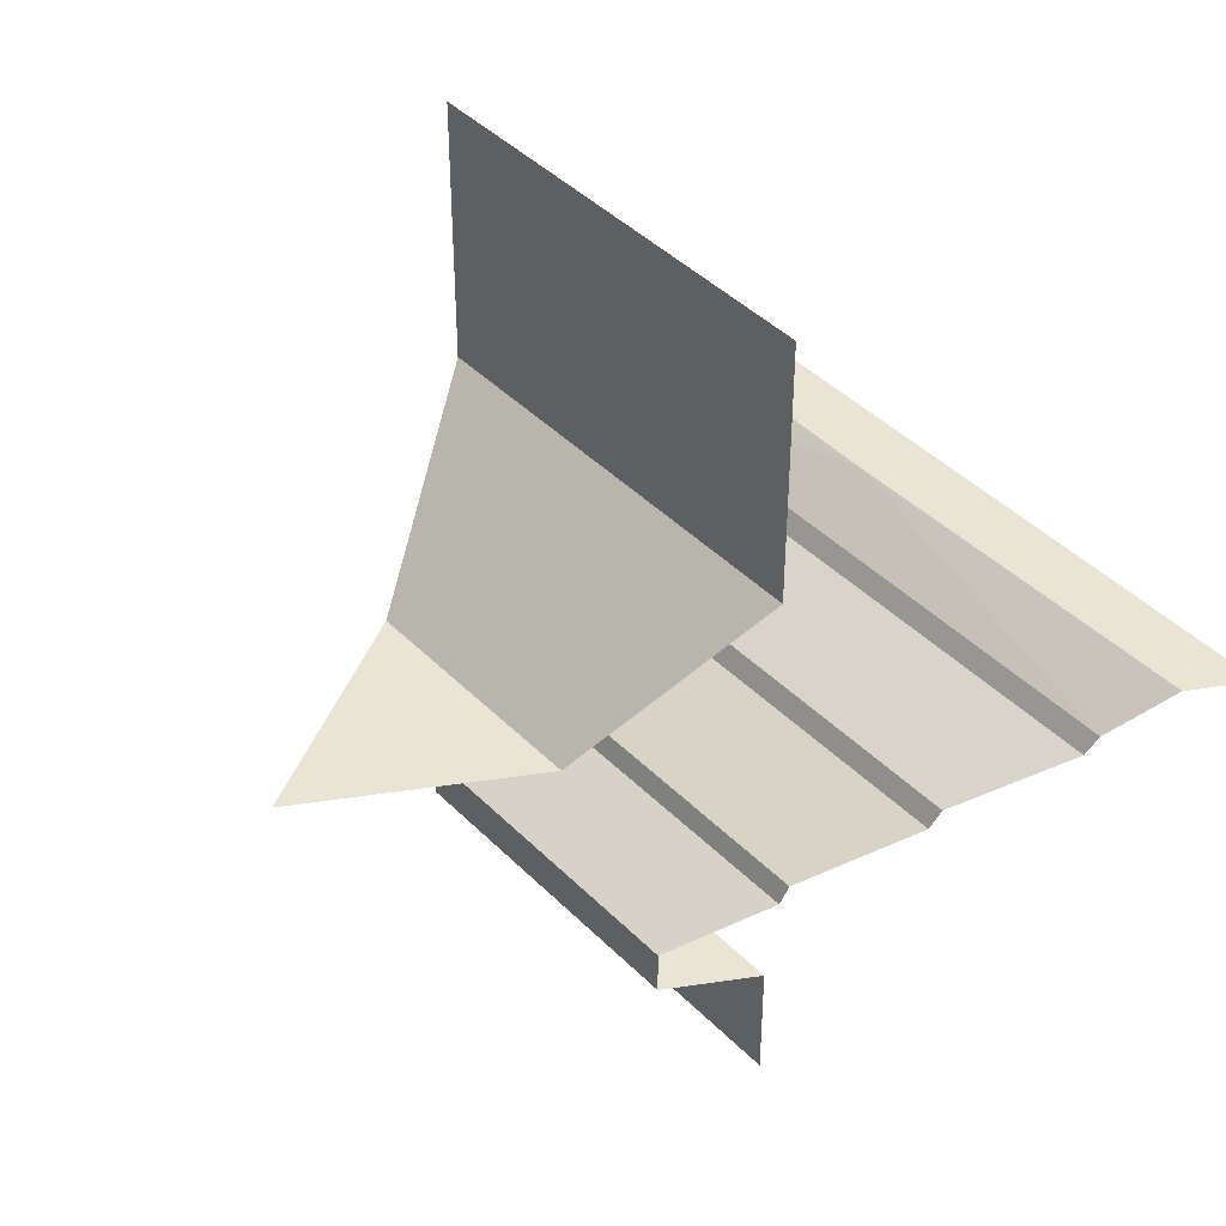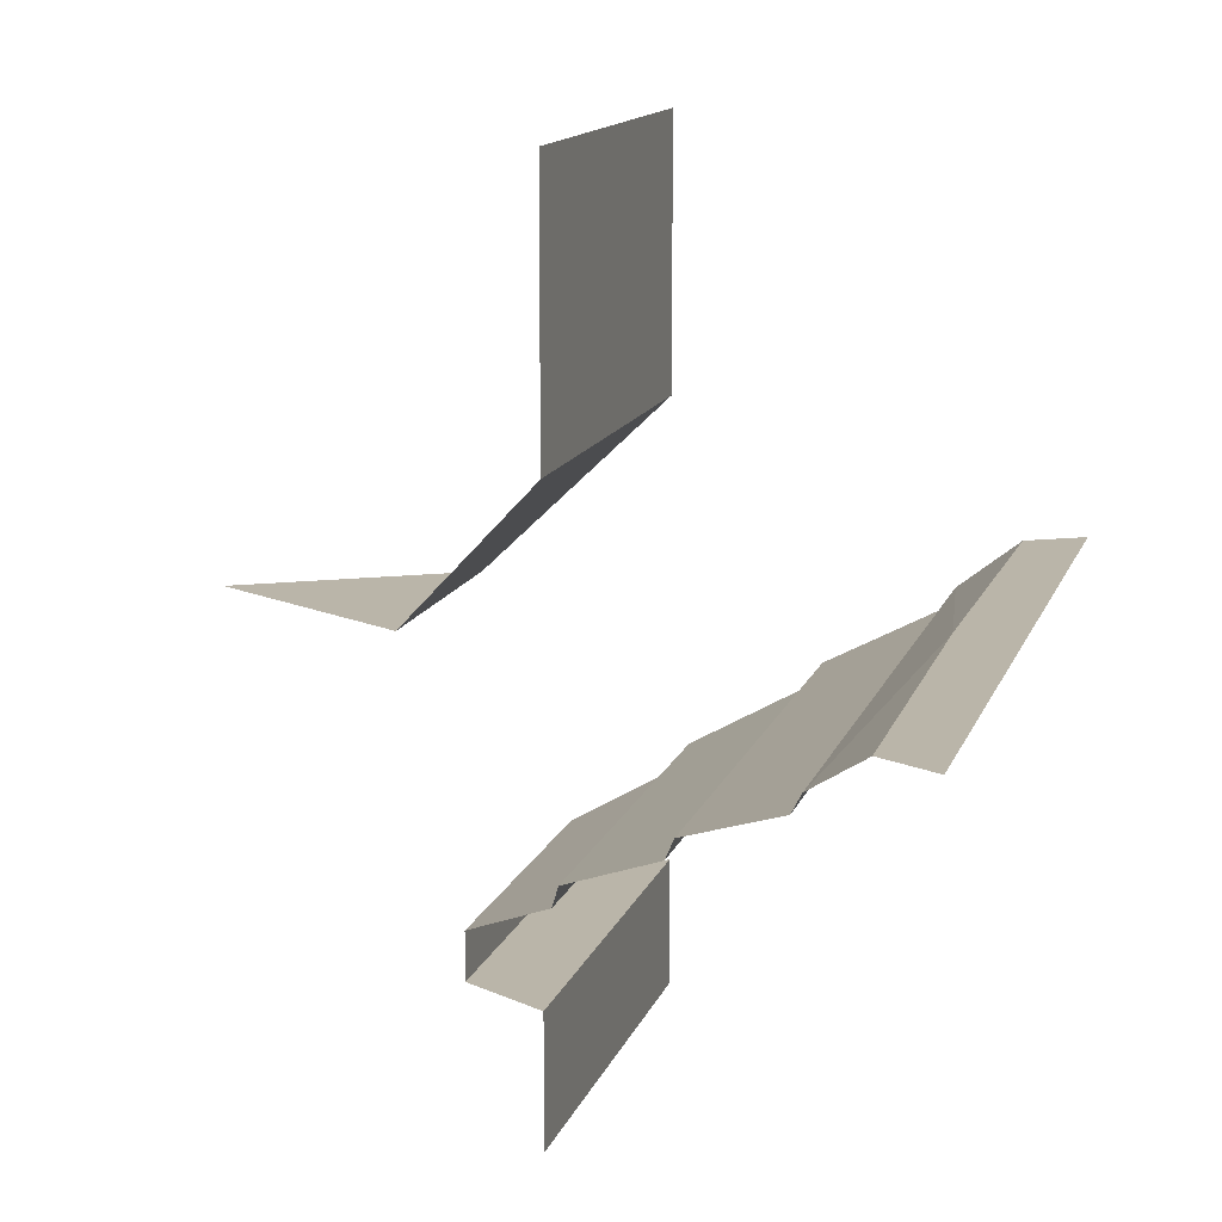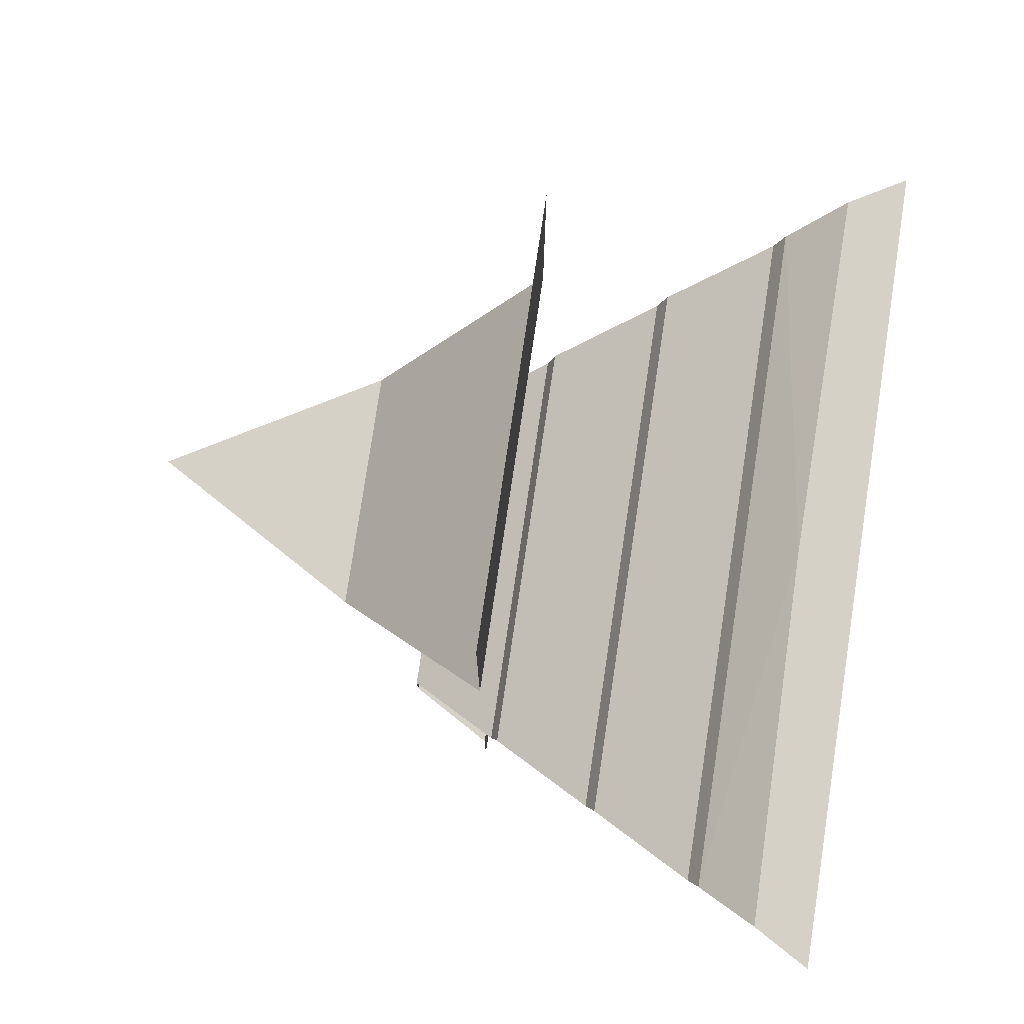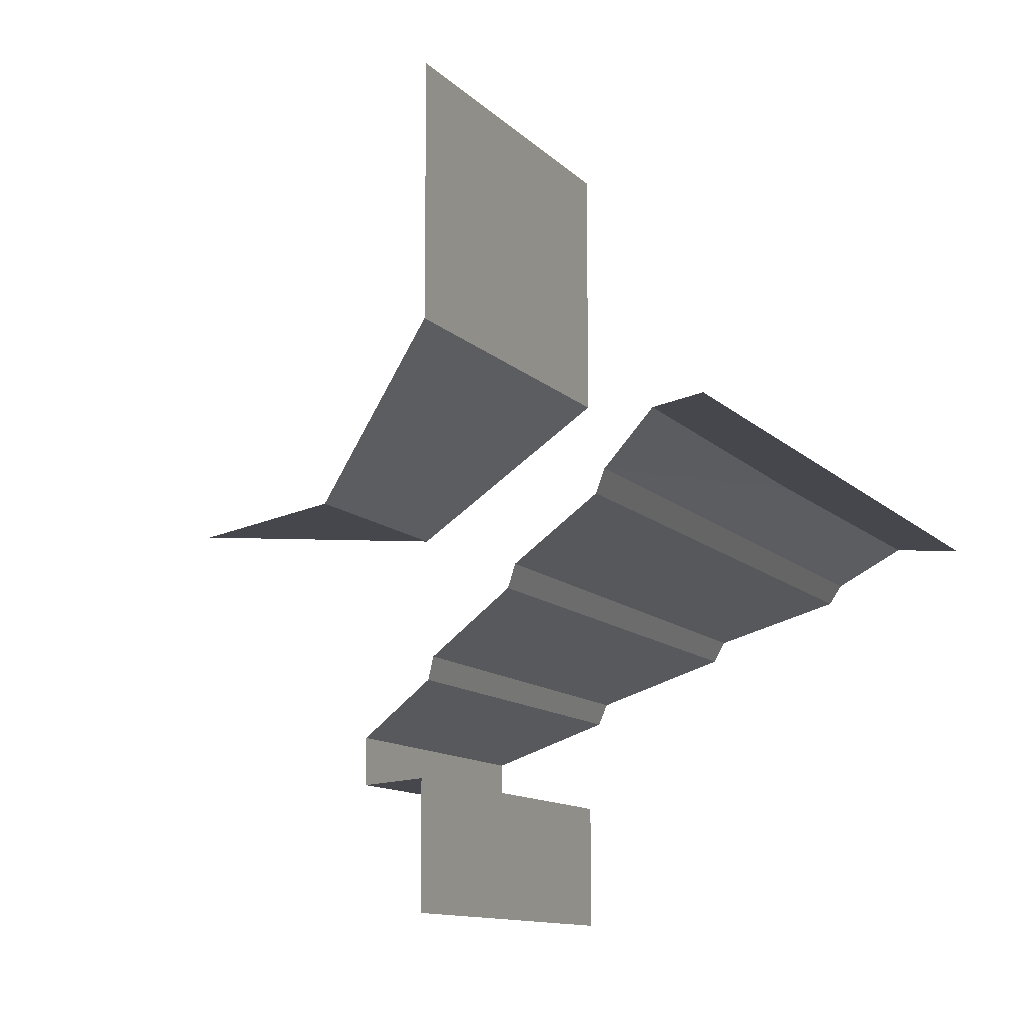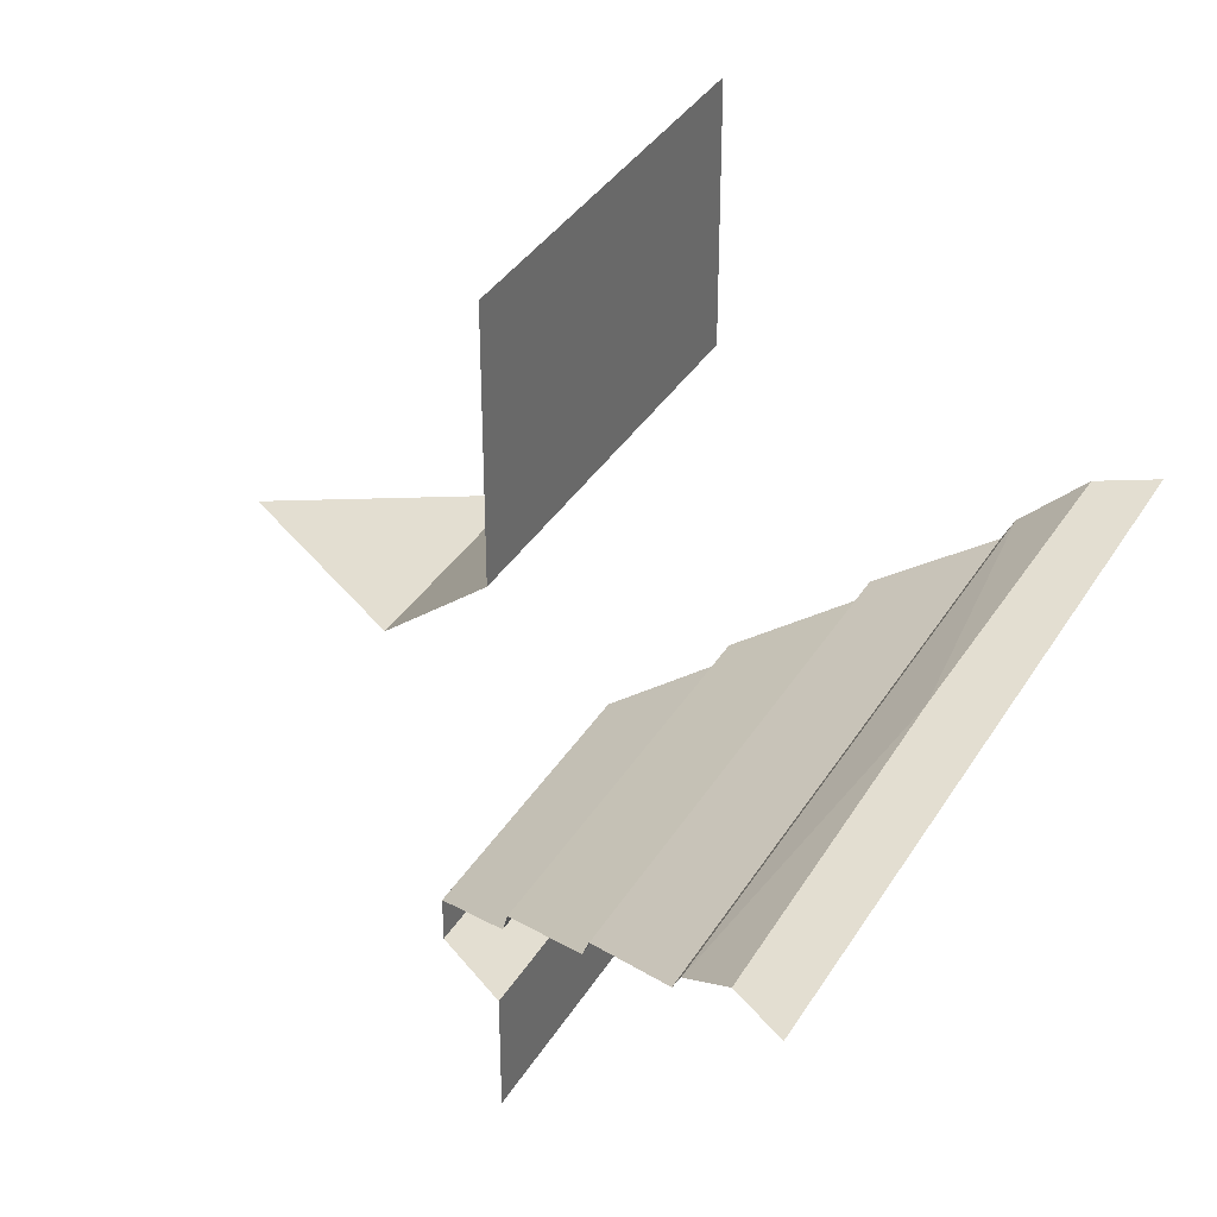
<metadata>
{"format":"obj","ext":"obj","renderer":"f3d","projection":"perspective","resolution":1024,"background":"white","views":[{"elev":42.5,"azim":-130.2,"up":"+Y"},{"elev":13.5,"azim":-74.5,"up":"+Y"},{"elev":78.8,"azim":-81.5,"up":"+Y"},{"elev":-10.9,"azim":-65.9,"up":"+Y"},{"elev":36.0,"azim":-62.5,"up":"+Y"}]}
</metadata>
<code>
o Interface-AB-BA-BA_Plane.032
v -0.3334 0.3457 0.5774
v -0.2612 0.2861 0.4524
v 0.25 0 0.433
v -0.25 0 0.433
v 0.1921 0.2054 0.3328
v -0.1921 0.2054 0.3328
v 0.5 0.5 0.866
v -0.2562 0.2606 0.4437
v -0.25 0.1502 0.433
v 0.25 0.1502 0.433
v -0.3399 0.3706 0.5888
v -0.4122 0.4255 0.7139
v -0.4195 0.4495 0.7266
v 0.4195 0.4495 0.7266
v 0.4122 0.4255 0.7139
v 0.3399 0.3706 0.5888
v 0.3334 0.3457 0.5774
v 0.2612 0.2861 0.4524
v 0.2562 0.2606 0.4437
v -0.1921 0.1504 0.3328
v 0.1921 0.1504 0.3328
v -0.5 0.5 0.866
v 0.4598 0.5 0.7963
v -0.4598 0.5 0.7963
v 0.002011 0.5 0.7909
v -0.25 1 0.433
v 0.25 1 0.433
v -0 0.5 -0
v -0.1423 0.5 0.2465
v -0.25 0.6865 0.433
v 0.25 0.6865 0.433
v 0.1423 0.5 0.2465
f 18 1 2
f 5 8 6
f 21 6 20
f 19 2 8
f 17 11 1
f 16 12 11
f 15 13 12
f 9 21 20
f 10 4 3
f 22 25 7
f 23 7 25
f 14 25 13
f 13 25 24
f 23 25 14
f 24 25 22
f 31 26 27
f 31 30 26
f 32 30 31
f 32 28 29
f 18 17 1
f 5 19 8
f 21 5 6
f 19 18 2
f 17 16 11
f 16 15 12
f 15 14 13
f 9 10 21
f 10 9 4
f 32 29 30

</code>
